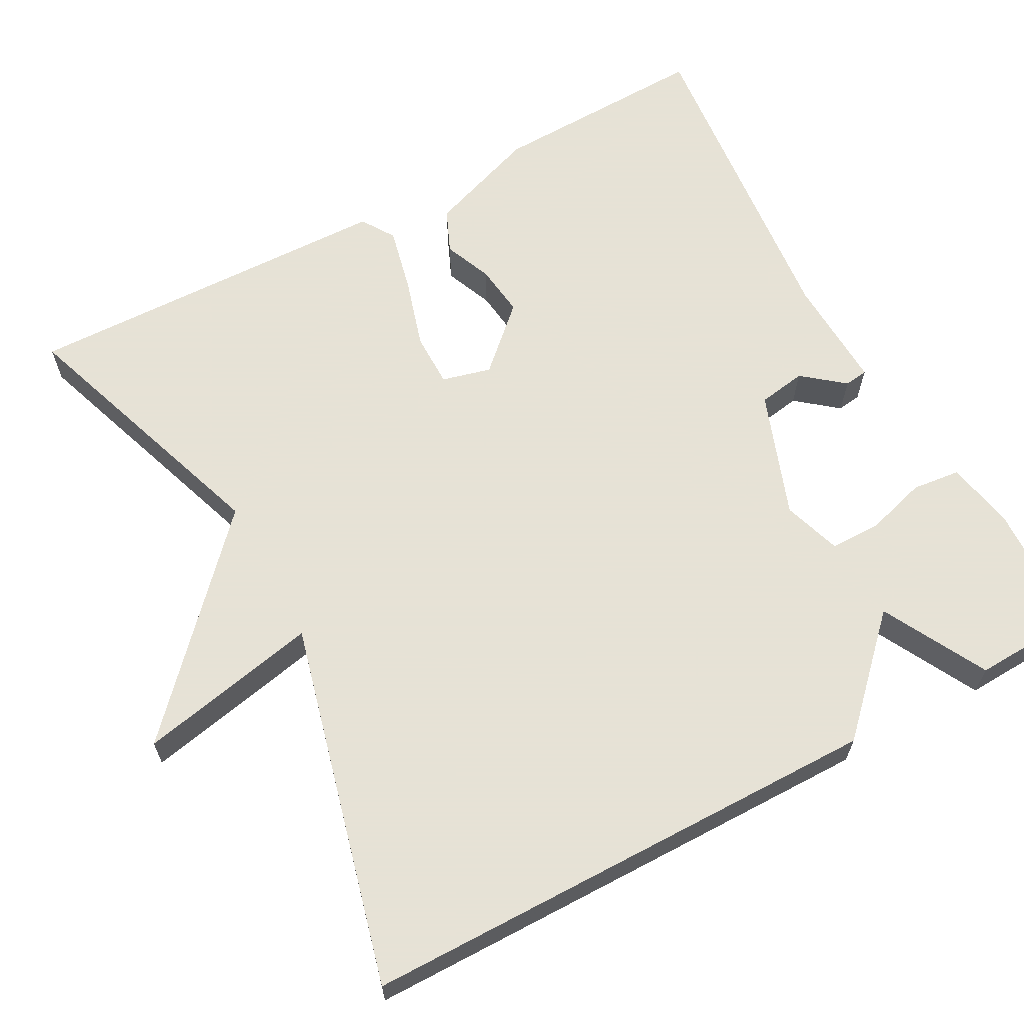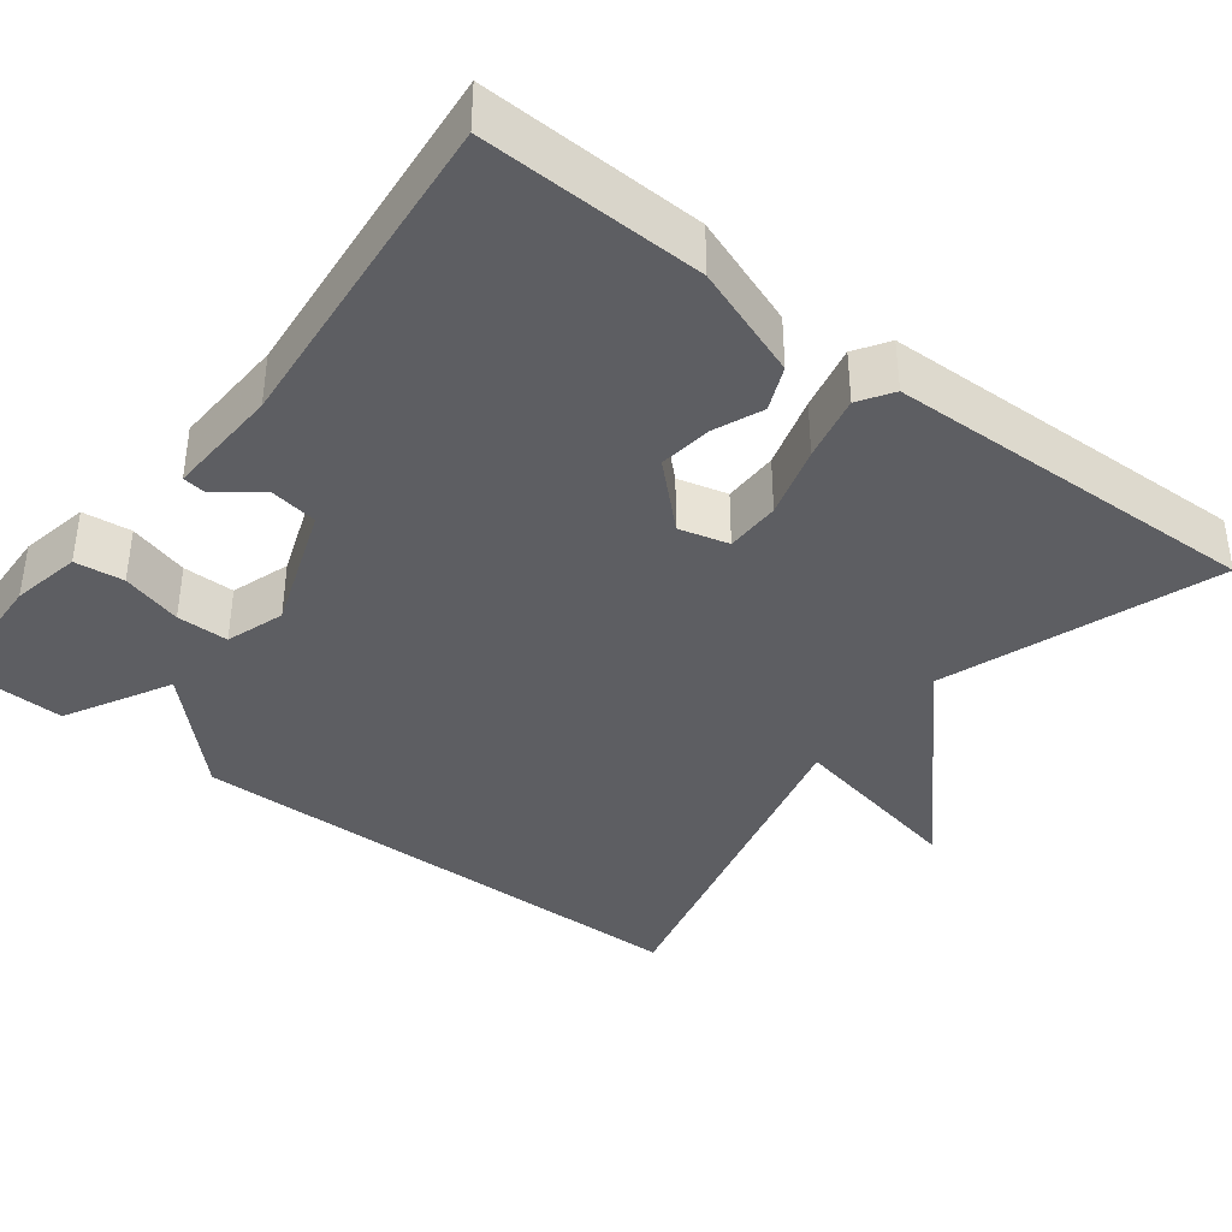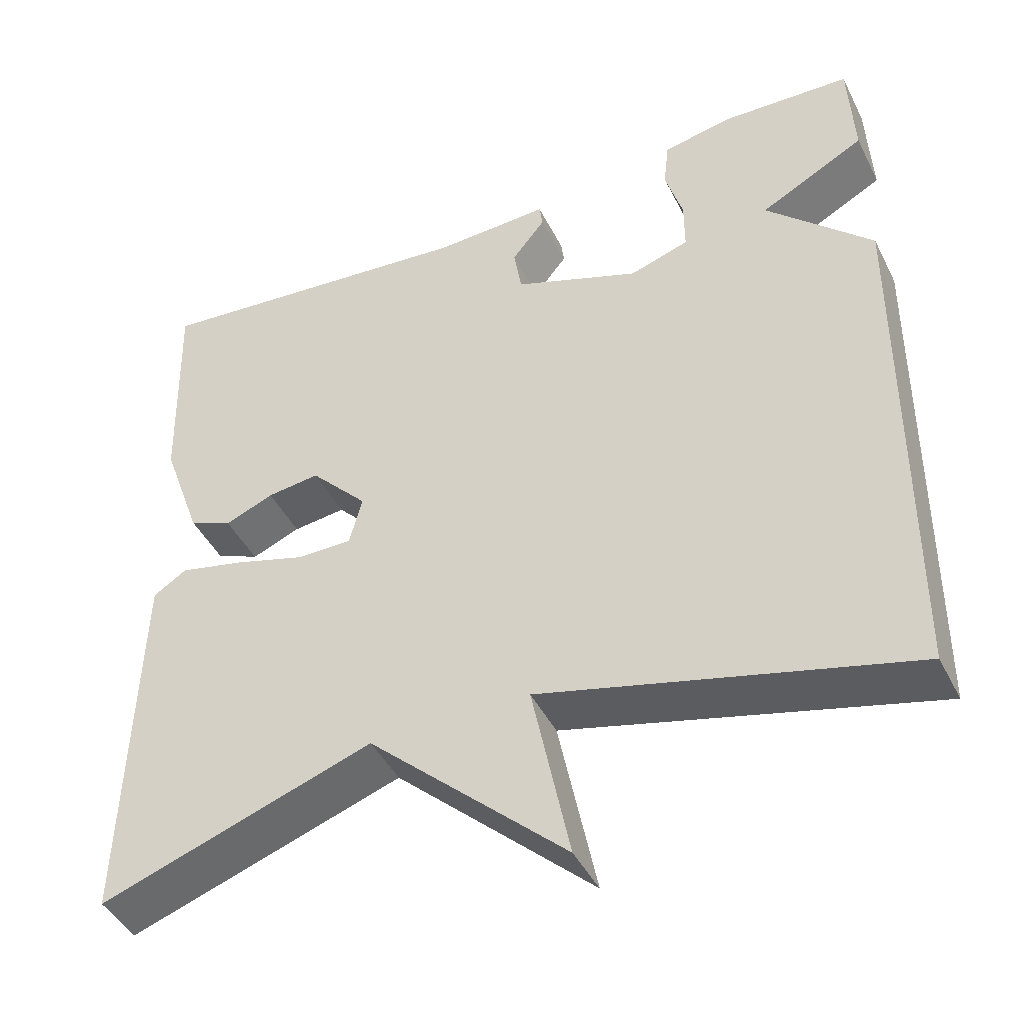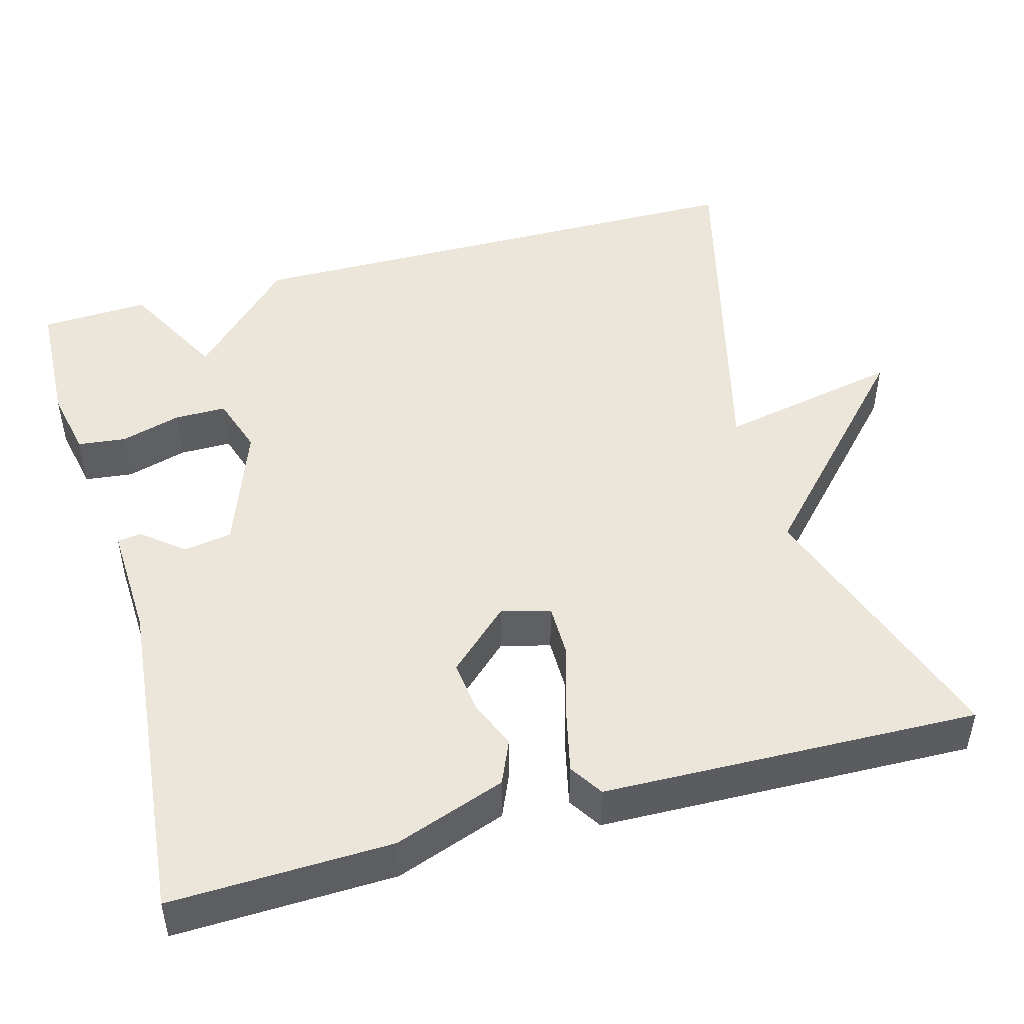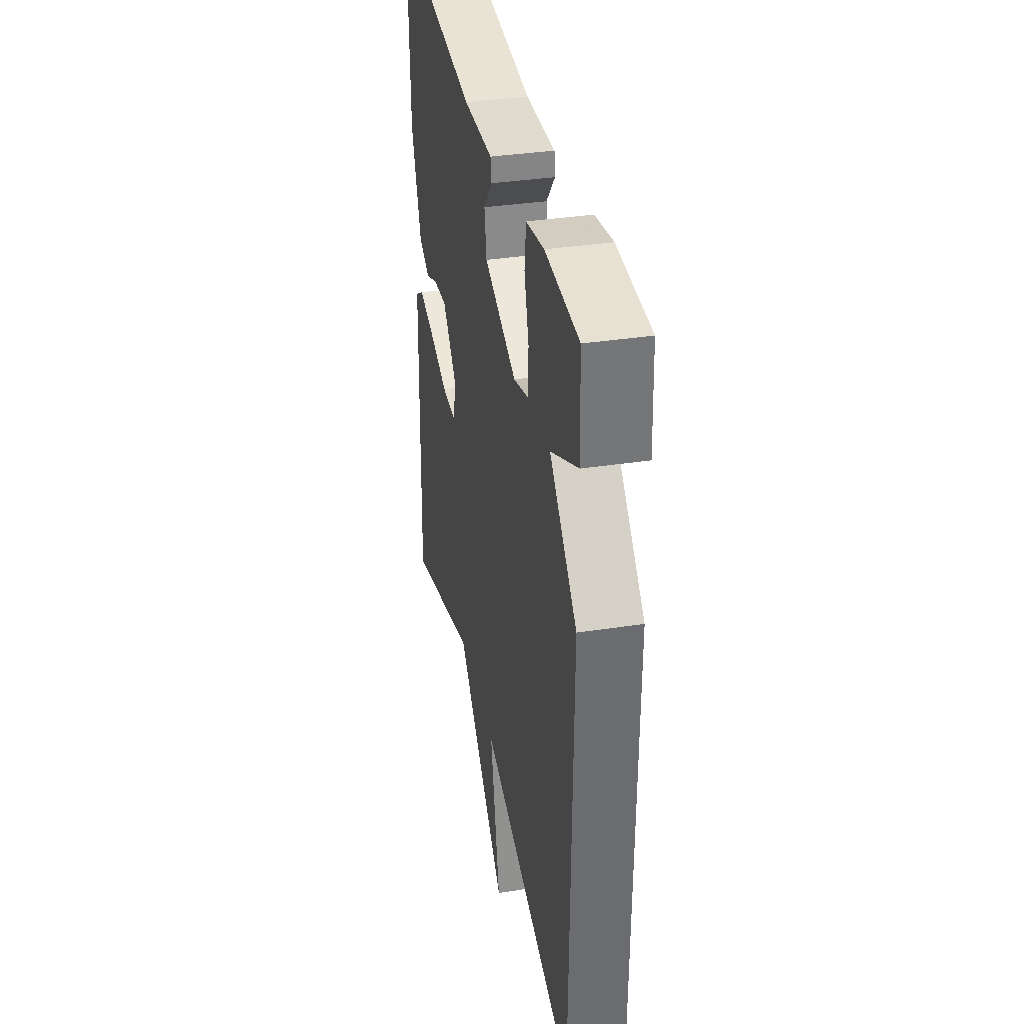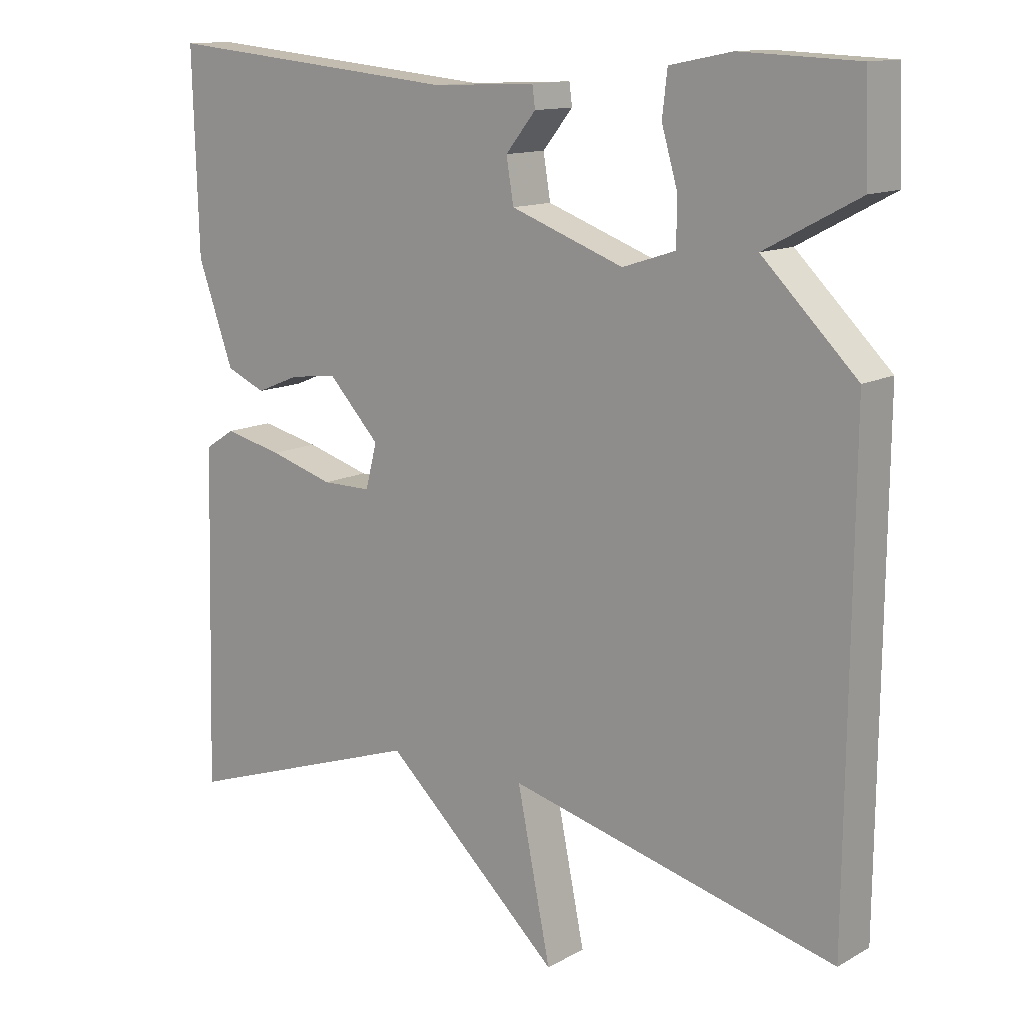
<metadata>
{"format":"obj","ext":"obj","renderer":"f3d","projection":"perspective","resolution":1024,"background":"white","views":[{"elev":63.8,"azim":-118.5,"up":"+Y"},{"elev":-38.3,"azim":52.2,"up":"+Y"},{"elev":-44.3,"azim":-154.6,"up":"+Z"},{"elev":47.8,"azim":74.5,"up":"+Y"},{"elev":36.2,"azim":-101.3,"up":"+Z"},{"elev":12.8,"azim":-141.2,"up":"+Z"}]}
</metadata>
<code>
v -0.5 0.07 0.5
v -0.337 0.07 0.507
v -0.25 0.07 0.49
v -0.243 0.07 0.429
v -0.265 0.07 0.353
v -0.265 0.07 0.288
v -0.191 0.07 0.264
v -0.033 0.07 0.322
v -0.023 0.07 0.383
v -0.065 0.07 0.435
v -0.061 0.07 0.465
v 0.083 0.07 0.459
v 0.5 0.07 0.5
v 0.492 0.07 0.223
v 0.442 0.07 0.083
v 0.387 0.07 0.059
v 0.326 0.07 0.084
v 0.26 0.07 0.092
v 0.188 0.07 0.015
v 0.204 0.07 -0.047
v 0.273 0.07 -0.047
v 0.363 0.07 -0.02
v 0.445 0.07 -0.001
v 0.487 0.07 -0.028
v 0.5 0.07 -0.5
v 0.158 0.07 -0.383
v -0.089 0.07 -0.613
v -0.042 0.07 -0.383
v -0.5 0.07 -0.5
v -0.506 0.07 0.164
v -0.374 0.07 0.294
v -0.506 0.07 0.364
v -0.5 0 0.5
v -0.337 0 0.507
v -0.25 0 0.49
v -0.243 0 0.429
v -0.265 0 0.353
v -0.265 0 0.288
v -0.191 0 0.264
v -0.033 0 0.322
v -0.023 0 0.383
v -0.065 0 0.435
v -0.061 0 0.465
v 0.083 0 0.459
v 0.5 0 0.5
v 0.492 0 0.223
v 0.442 0 0.083
v 0.387 0 0.059
v 0.326 0 0.084
v 0.26 0 0.092
v 0.188 0 0.015
v 0.204 0 -0.047
v 0.273 0 -0.047
v 0.363 0 -0.02
v 0.445 0 -0.001
v 0.487 0 -0.028
v 0.5 0 -0.5
v 0.158 0 -0.383
v -0.089 0 -0.613
v -0.042 0 -0.383
v -0.5 0 -0.5
v -0.506 0 0.164
v -0.374 0 0.294
v -0.506 0 0.364
f 3 4 5
f 2 3 5
f 1 2 5
f 32 1 5
f 31 32 5
f 28 29 30 31
f 26 27 28
f 26 28 31
f 24 25 26
f 23 24 26
f 22 23 26
f 21 22 26
f 20 21 26
f 19 20 26 31
f 18 19 31
f 17 18 31
f 15 16 17
f 14 15 17
f 13 14 17
f 12 13 17
f 11 12 17
f 10 11 17
f 9 10 17
f 8 9 17
f 7 8 17
f 6 7 17 31
f 5 6 31
f 37 36 35
f 37 35 34
f 37 34 33
f 37 33 64
f 37 64 63
f 63 62 61 60
f 60 59 58
f 63 60 58
f 58 57 56
f 58 56 55
f 58 55 54
f 58 54 53
f 58 53 52
f 63 58 52 51
f 63 51 50
f 63 50 49
f 49 48 47
f 49 47 46
f 49 46 45
f 49 45 44
f 49 44 43
f 49 43 42
f 49 42 41
f 49 41 40
f 49 40 39
f 63 49 39 38
f 63 38 37
f 1 33 34 2
f 2 34 35 3
f 3 35 36 4
f 4 36 37 5
f 5 37 38 6
f 6 38 39 7
f 7 39 40 8
f 8 40 41 9
f 9 41 42 10
f 10 42 43 11
f 11 43 44 12
f 12 44 45 13
f 13 45 46 14
f 14 46 47 15
f 15 47 48 16
f 16 48 49 17
f 17 49 50 18
f 18 50 51 19
f 19 51 52 20
f 20 52 53 21
f 21 53 54 22
f 22 54 55 23
f 23 55 56 24
f 24 56 57 25
f 25 57 58 26
f 26 58 59 27
f 27 59 60 28
f 28 60 61 29
f 29 61 62 30
f 30 62 63 31
f 31 63 64 32
f 32 64 33 1

</code>
